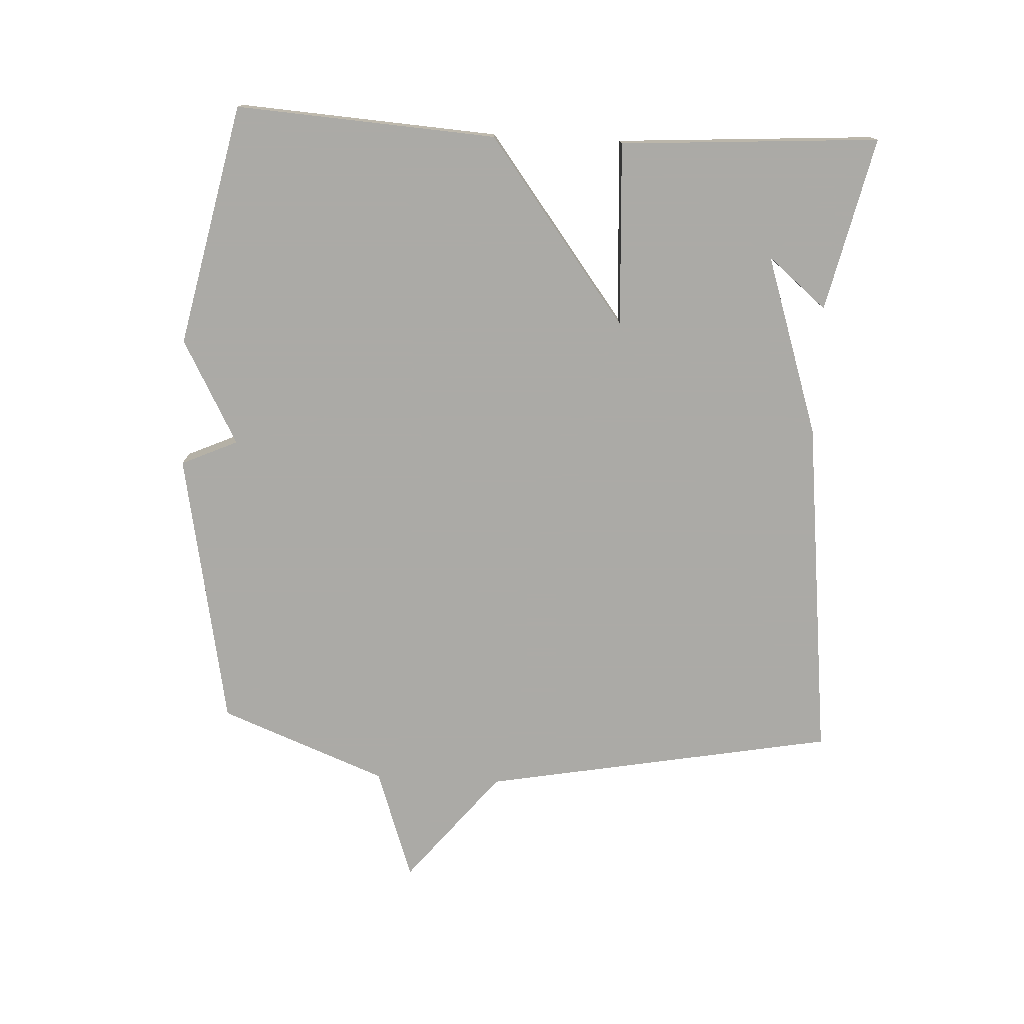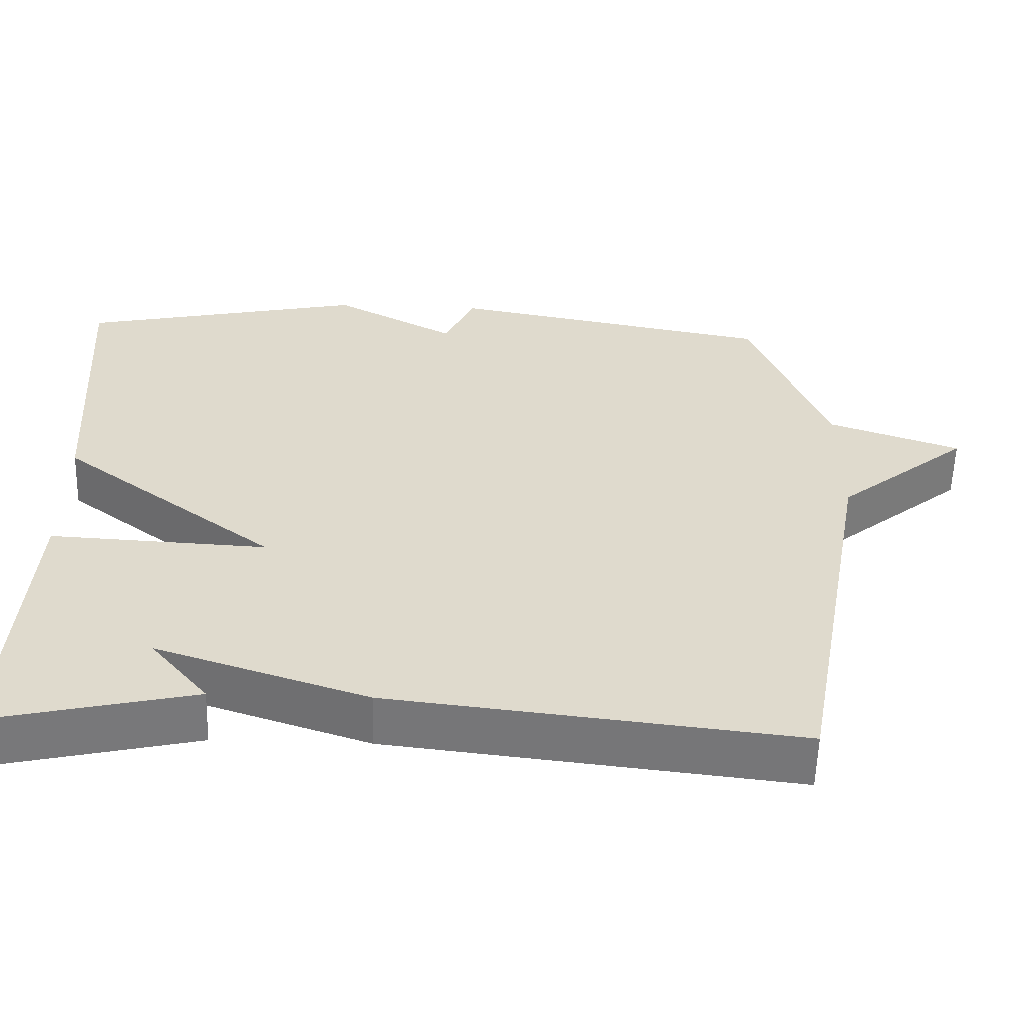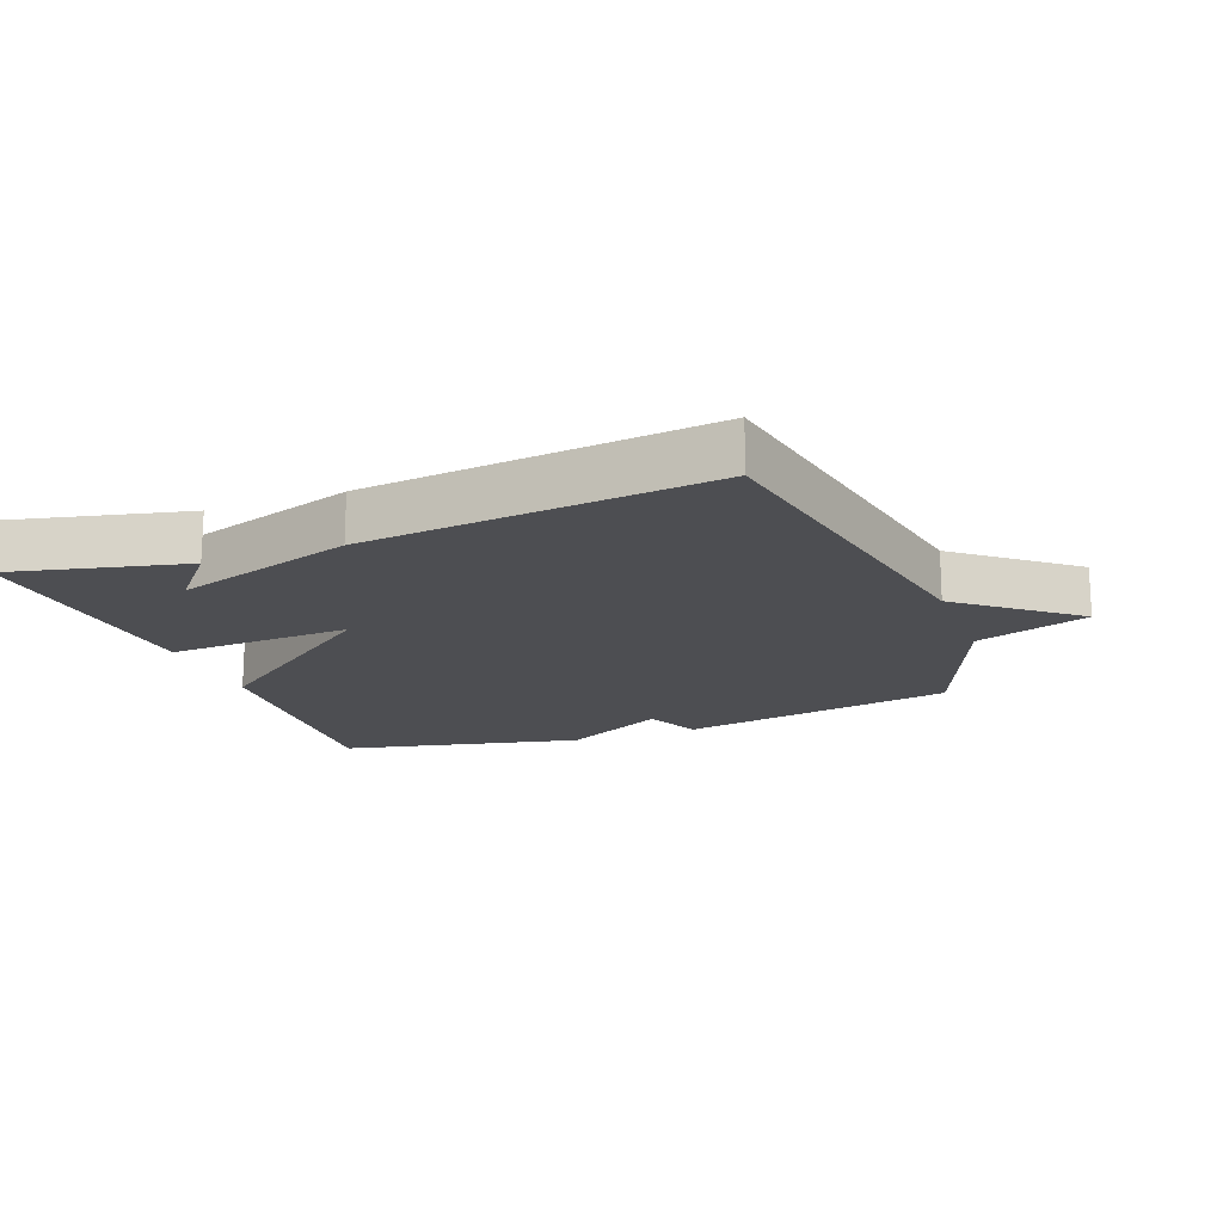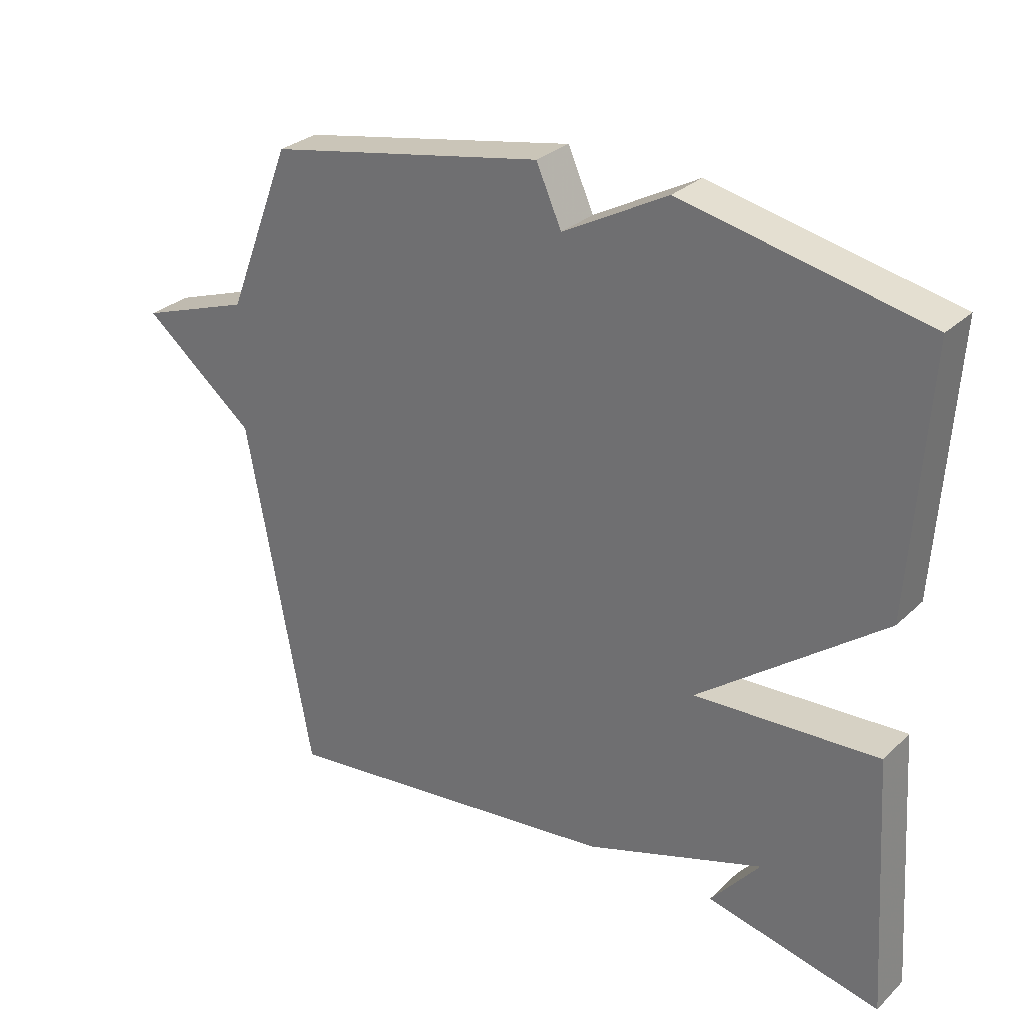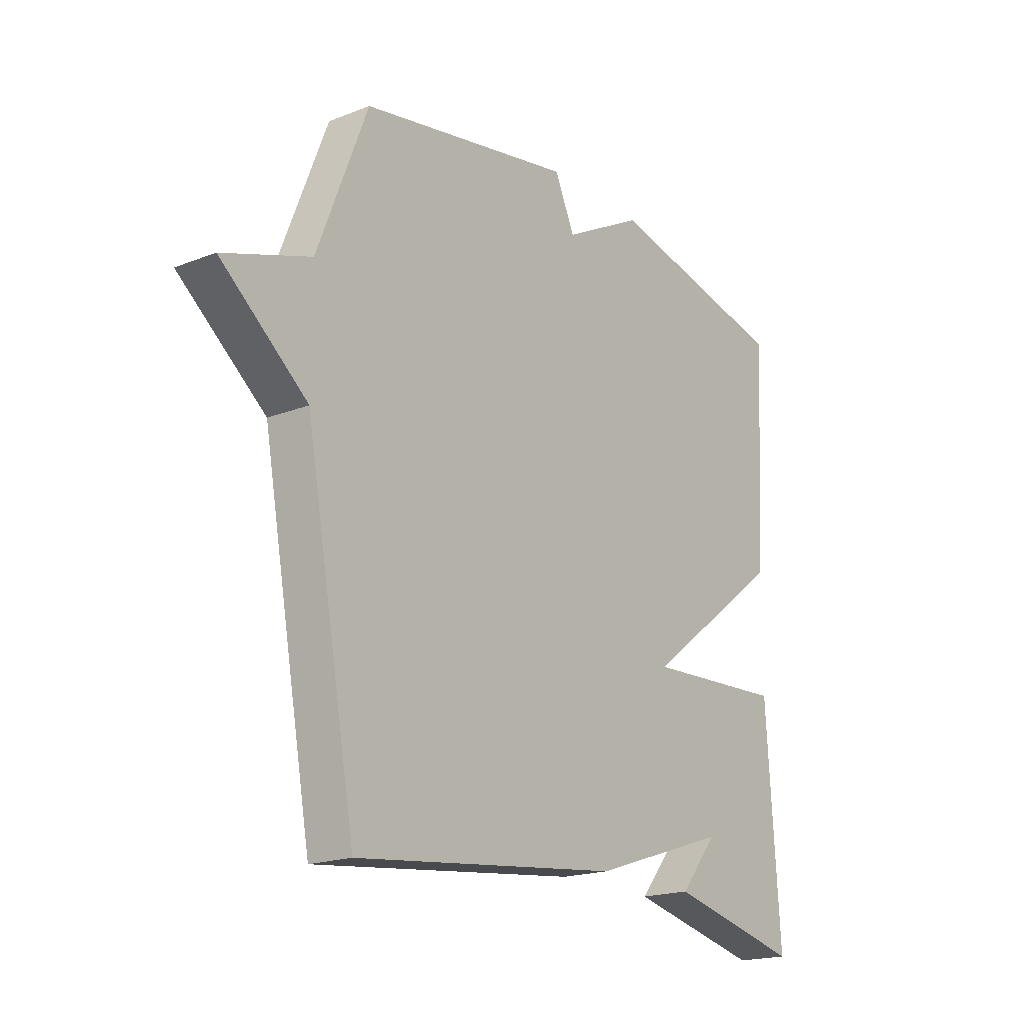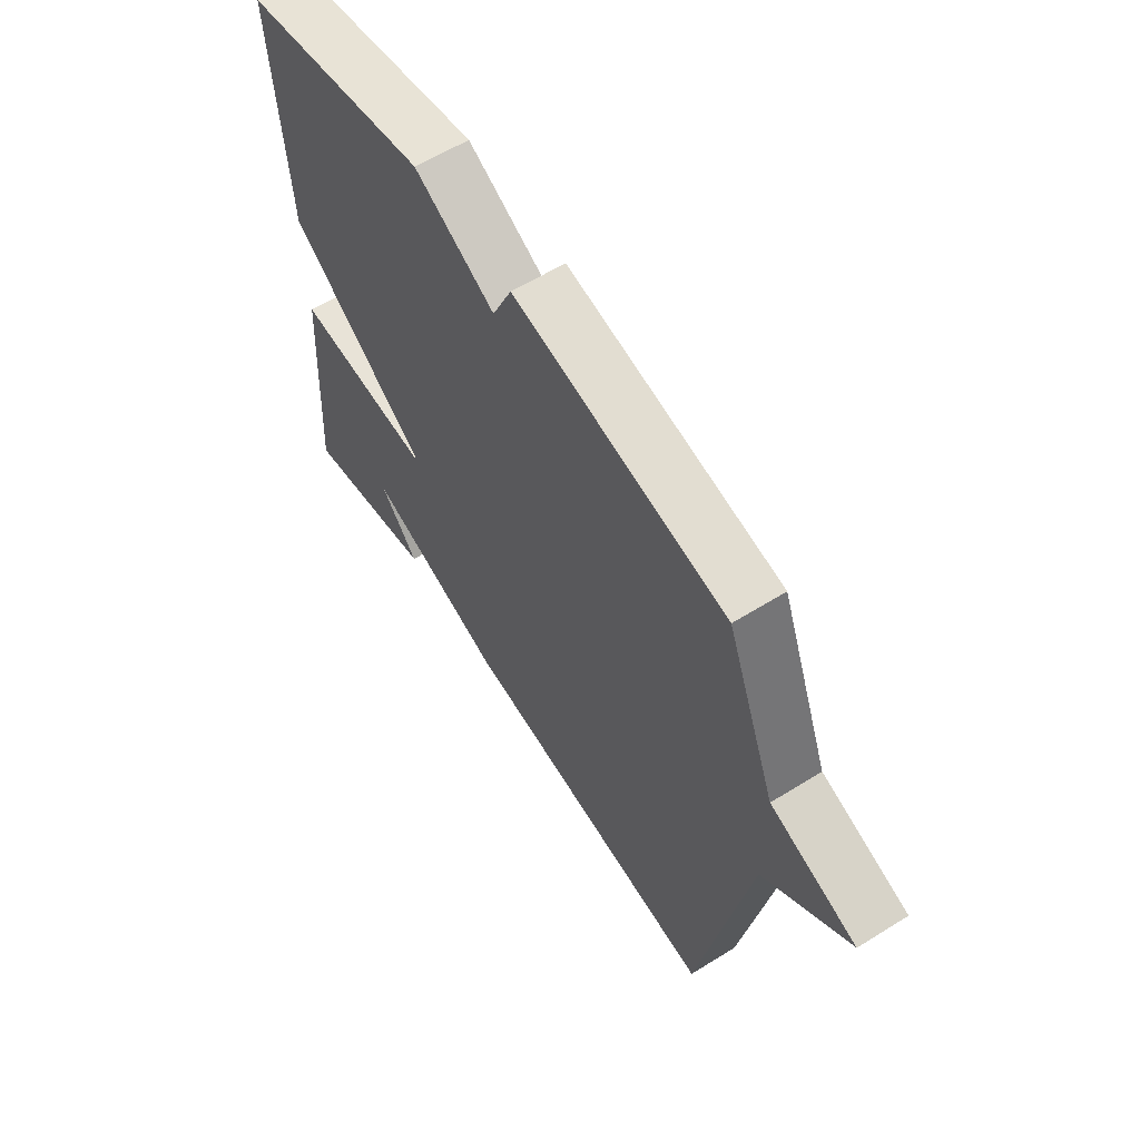
<metadata>
{"format":"obj","ext":"obj","renderer":"f3d","projection":"perspective","resolution":1024,"background":"white","views":[{"elev":-75.9,"azim":87.1,"up":"+Y"},{"elev":-57.6,"azim":178.4,"up":"+Z"},{"elev":-17.1,"azim":-159.4,"up":"+Y"},{"elev":29.2,"azim":36.4,"up":"+Z"},{"elev":-19.0,"azim":-53.4,"up":"+Z"},{"elev":60.3,"azim":-122.5,"up":"+Z"}]}
</metadata>
<code>
v 0.5 0.07 0.5
v 0.474 0.07 0.099
v 0.19 0.07 -0.116
v 0.474 0.07 -0.101
v 0.5 0.07 -0.5
v 0.232 0.07 -0.439
v 0.308 0.07 -0.348
v 0.032 0.07 -0.439
v -0.5 0.07 -0.5
v -0.6 0.07 0.043
v -0.773 0.07 0.183
v -0.6 0.07 0.243
v -0.5 0.07 0.5
v -0.073 0.07 0.58
v -0.034 0.07 0.493
v 0.127 0.07 0.58
v 0.5 0 0.5
v 0.474 0 0.099
v 0.19 0 -0.116
v 0.474 0 -0.101
v 0.5 0 -0.5
v 0.232 0 -0.439
v 0.308 0 -0.348
v 0.032 0 -0.439
v -0.5 0 -0.5
v -0.6 0 0.043
v -0.773 0 0.183
v -0.6 0 0.243
v -0.5 0 0.5
v -0.073 0 0.58
v -0.034 0 0.493
v 0.127 0 0.58
f 1 2 3
f 16 1 3
f 15 16 3
f 14 15 3
f 13 14 3
f 12 13 3
f 10 11 12 3
f 9 10 3
f 8 9 3
f 7 8 3
f 5 6 7
f 3 4 5 7
f 19 18 17
f 19 17 32
f 19 32 31
f 19 31 30
f 19 30 29
f 19 29 28
f 19 28 27 26
f 19 26 25
f 19 25 24
f 19 24 23
f 23 22 21
f 23 21 20 19
f 1 17 18 2
f 2 18 19 3
f 3 19 20 4
f 4 20 21 5
f 5 21 22 6
f 6 22 23 7
f 7 23 24 8
f 8 24 25 9
f 9 25 26 10
f 10 26 27 11
f 11 27 28 12
f 12 28 29 13
f 13 29 30 14
f 14 30 31 15
f 15 31 32 16
f 16 32 17 1

</code>
